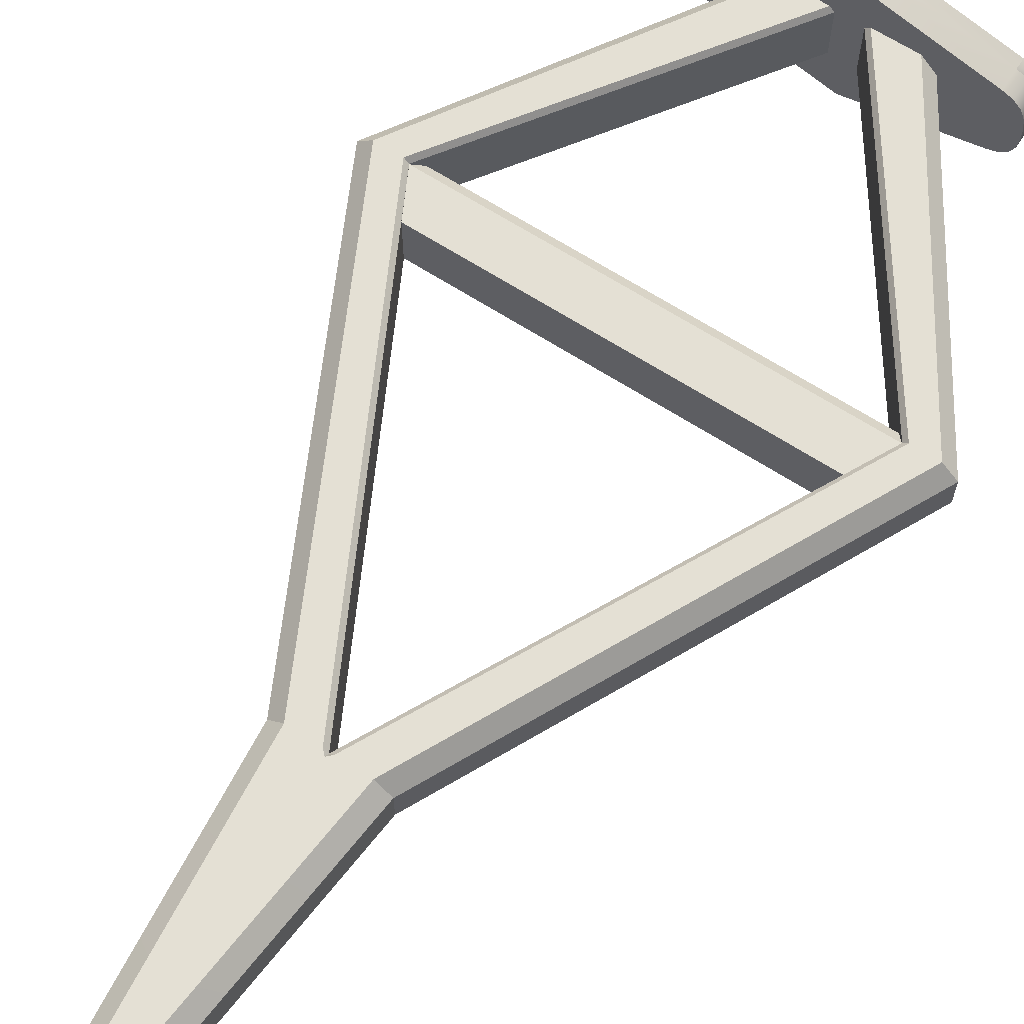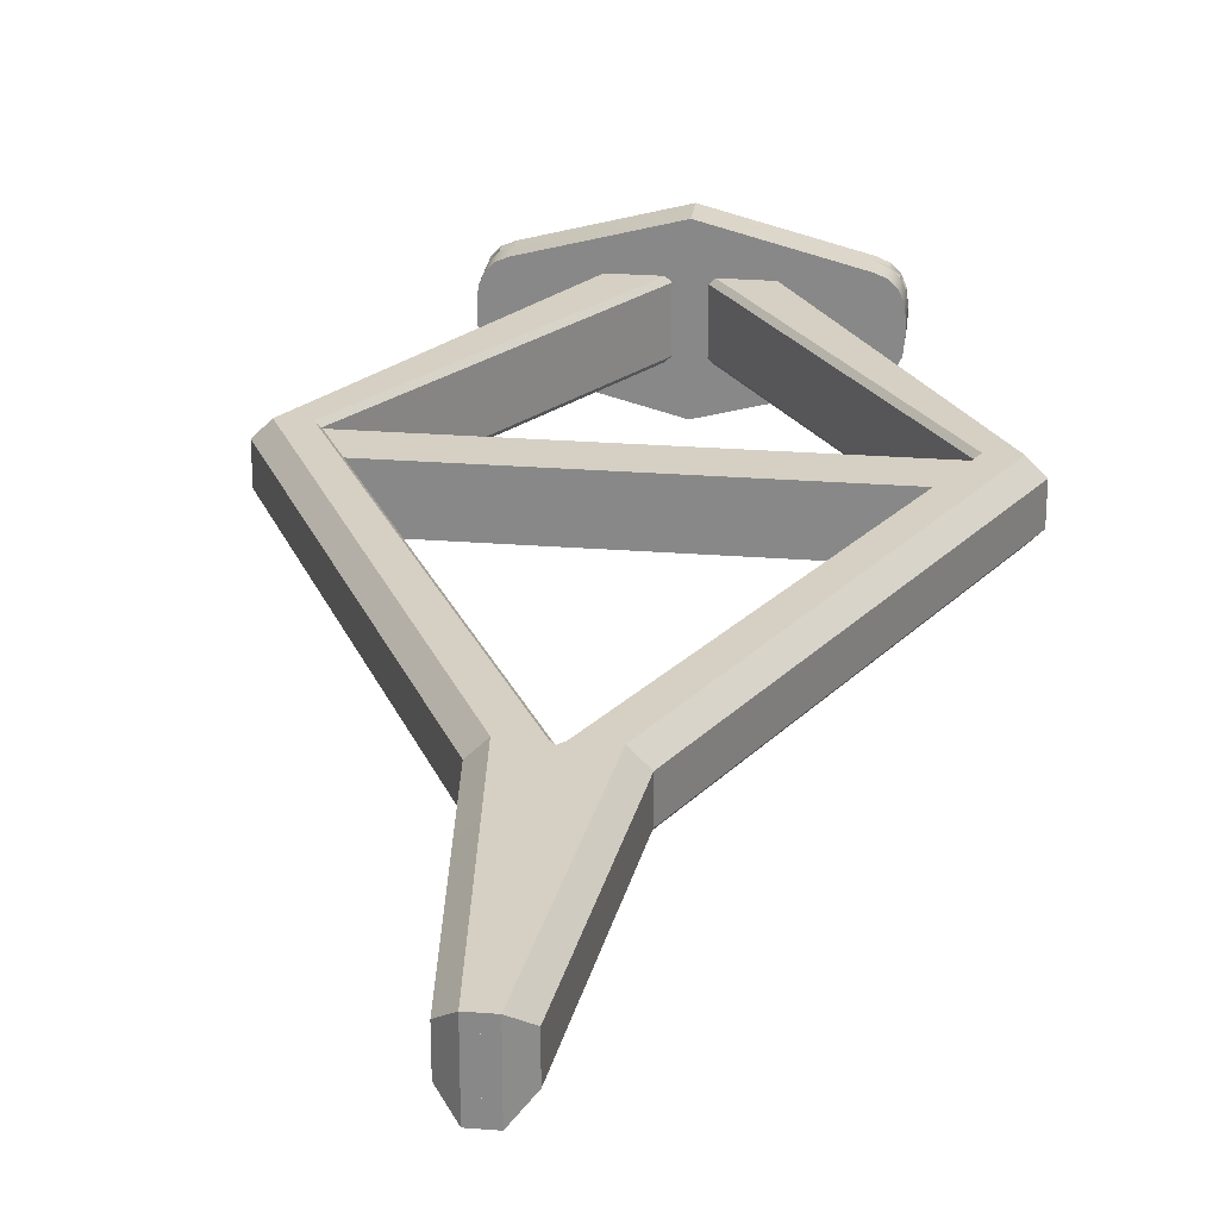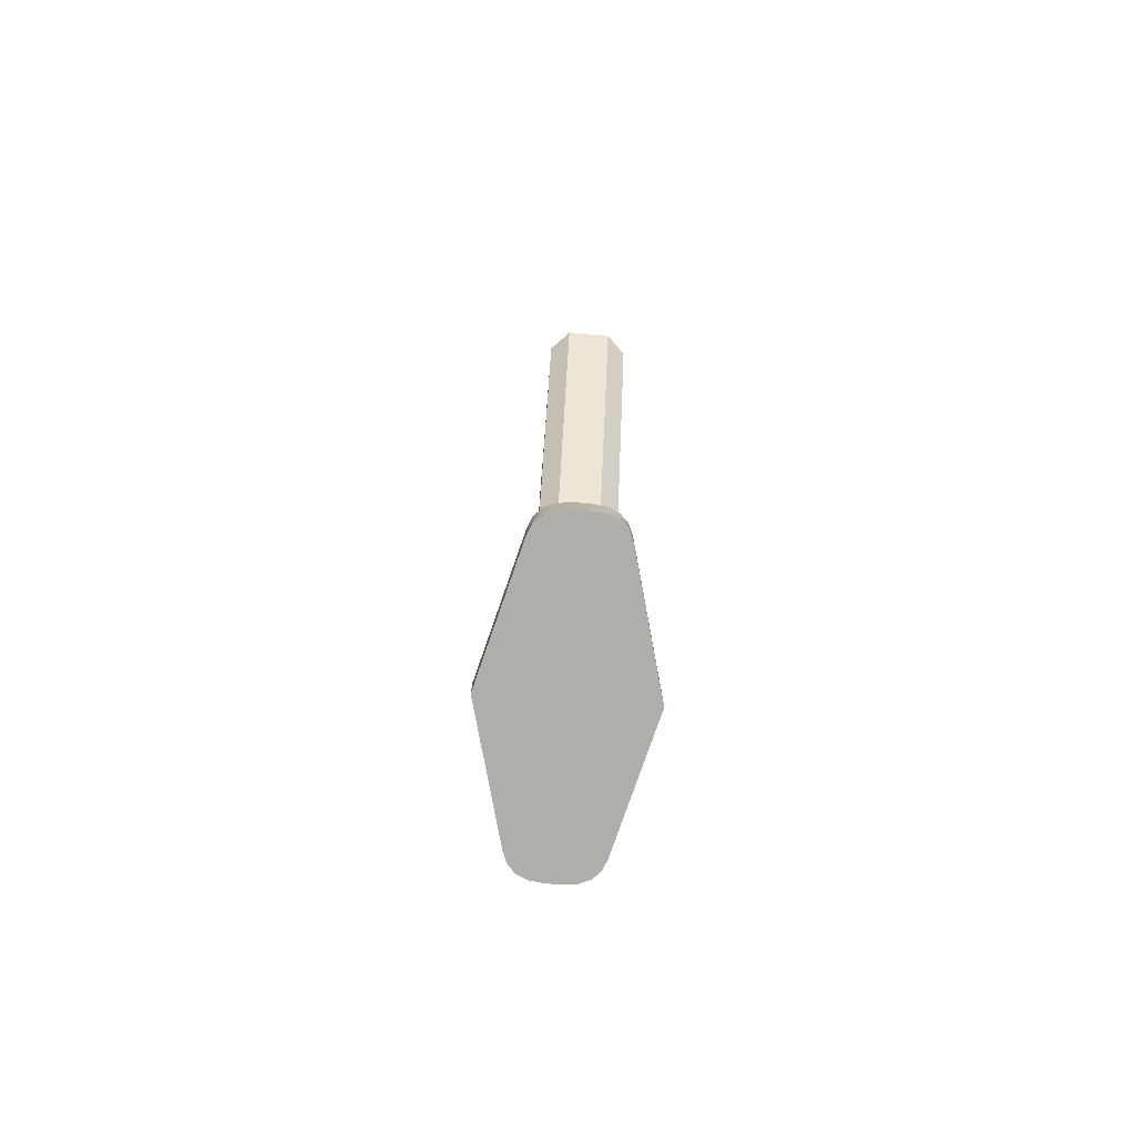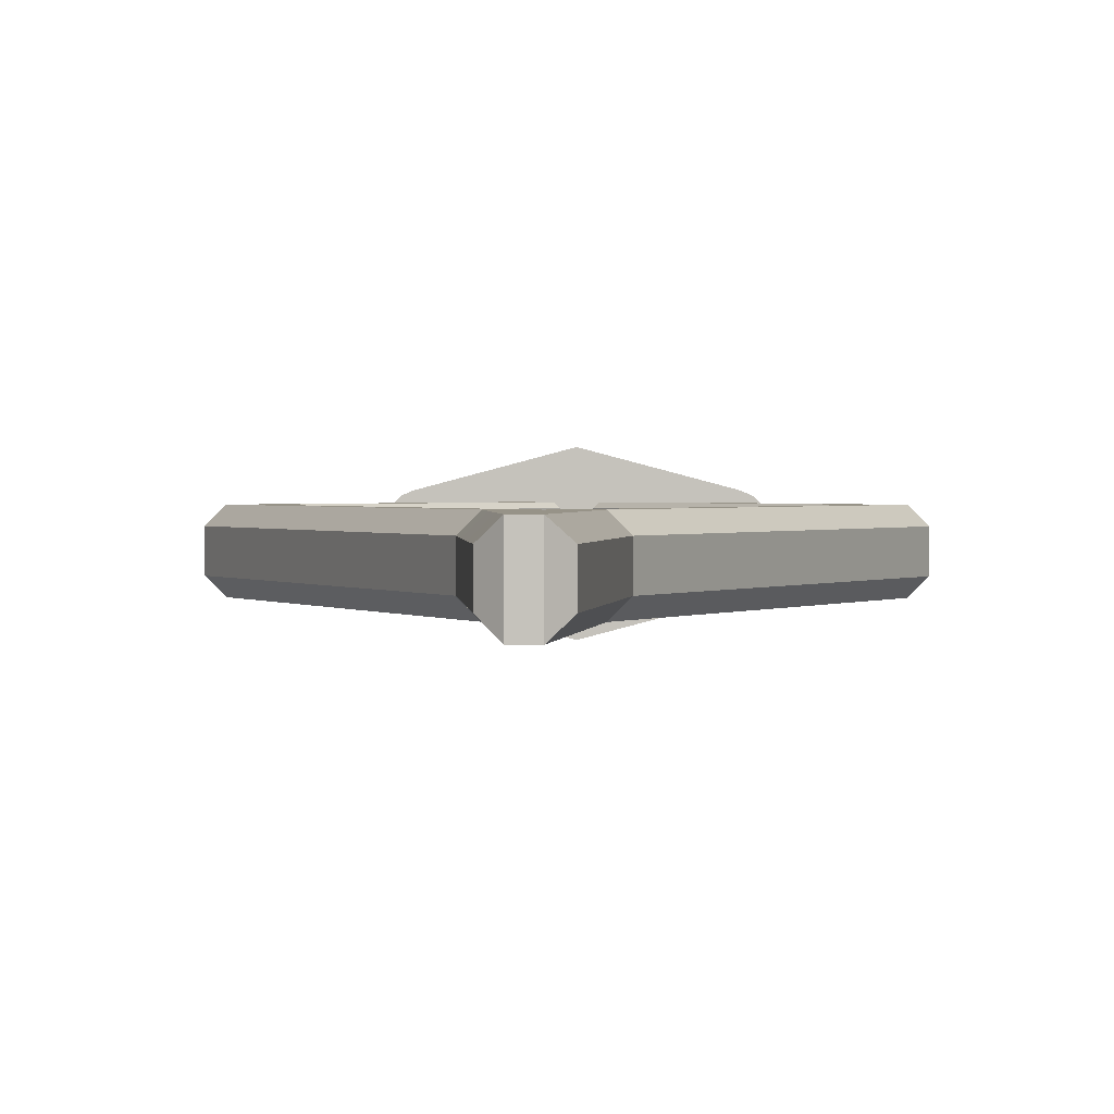
<metadata>
{"format":"obj","ext":"obj","renderer":"f3d","projection":"perspective","resolution":1024,"background":"white","views":[{"elev":66.0,"azim":-147.1,"up":"+Z"},{"elev":26.2,"azim":-173.0,"up":"+Z"},{"elev":-77.9,"azim":85.7,"up":"+Y"},{"elev":1.3,"azim":-178.1,"up":"+Z"}]}
</metadata>
<code>
v  -1.194 2 -2.571
v  -1.194 2 2.571
v  -1.634 2 3.011
v  -5.64 2 3.011
v  -7.04 2 1.611
v  -7.04 2 -1.611
v  -5.64 2 -3.011
v  -1.634 2 -3.011
v  -0.0004 90.74 -3.011
v  -0.9387 90.74 -3.011
v  -0.9387 90.74 3.011
v  -0.0004 90.74 3.011
v  -12.22 12.4 -3.011
v  -15.5 17.6 -3.011
v  -12.42 17.6 -3.011
v  -8.828 12.4 -3.011
v  -16.9 17.6 1.611
v  -16.9 17.6 -1.611
v  -13.62 12.4 -1.611
v  -13.62 12.4 1.611
v  -12.42 17.6 3.011
v  -15.5 17.6 3.011
v  -12.22 12.4 3.011
v  -8.828 12.4 3.011
v  -11.98 17.6 -2.571
v  -11.98 17.6 2.571
v  -8.388 12.4 2.571
v  -8.388 12.4 -2.571
v  -10.85 50.65 -3.011
v  -8.112 50.65 -3.011
v  -11.95 43.1 -3.011
v  -14.59 43.1 -3.011
v  -12.25 50.65 1.611
v  -12.25 50.65 -1.611
v  -15.99 43.1 -1.611
v  -15.99 43.1 1.611
v  -11.95 43.1 3.011
v  -8.112 50.65 3.011
v  -10.85 50.65 3.011
v  -14.59 43.1 3.011
v  -7.672 50.65 -2.571
v  -7.672 50.65 2.571
v  -11.51 43.1 2.571
v  -11.51 43.1 -2.571
v  -1.744 82.41 -3.011
v  -0.0004 82.56 -3.011
v  -0.0004 74.37 -3.011
v  -2.55 74.08 -3.011
v  -3.21 81.48 1.611
v  -3.21 81.48 -1.611
v  -3.983 73.61 -1.611
v  -3.983 73.61 1.611
v  -0.0004 74.37 3.011
v  -0.0004 82.56 3.011
v  -1.744 82.41 3.011
v  -2.55 74.08 3.011
v  -0.4404 65.74 -3.011
v  -0.0004 66.18 -3.011
v  -0.0004 65.74 -2.571
v  -0.0004 65.74 2.571
v  -0.0004 66.18 3.011
v  -0.4404 65.74 3.011
v  -2.437 89.35 -1.611
v  -2.437 89.35 1.611
v  -19.93 27 -1.5
v  -19.93 27 1.5
v  -19.93 28 2.5
v  -19.93 32 2.5
v  -19.93 32 -2.5
v  -19.93 28 -2.5
v  -0 28 2.5
v  -0 32 2.5
v  -14 0 -0.6003
v  -14 0 0.6003
v  -14 2 0.6003
v  -14 2 -0.6003
v  -13.86 2 1.824
v  -13.86 0 1.824
v  -12.78 2 -3.456
v  -11.82 2 -3.864
v  -11.82 0 -3.864
v  -12.78 0 -3.456
v  -13.46 2 -2.776
v  -13.46 0 -2.776
v  -13.86 2 -1.824
v  -13.86 0 -1.824
v  -13.46 2 2.776
v  -13.46 0 2.776
v  -12.78 2 3.456
v  -12.78 0 3.456
v  -11.82 2 3.864
v  -11.82 0 3.864
v  0 -0 7
v  0 2 7
v  -12.78 -1 3.456
v  -11.82 -1 3.864
v  -13.46 -1 2.776
v  -13.86 -1 1.824
v  -14 -1 0.6003
v  -14 -1 -0.6003
v  -13.86 -1 -1.824
v  -13.46 -1 -2.776
v  -12.78 -1 -3.456
v  -11.82 -1 -3.864
v  -0 0 -7
v  -0 -1 -7
v  0 27 -1.5
v  -0 27 1.5
v  -0 32 -2.5
v  0 28 -2.5
v  0 -1 7
v  -0 2 -7
v  -18.79 22.8 -3.011
v  -22.08 28 -3.011
v  -19.62 28 -3.011
v  -16.02 22.8 -3.011
v  -5.231 7.2 -3.011
v  -8.928 7.2 -3.011
v  -23.48 28 1.611
v  -23.48 28 -1.611
v  -20.19 22.8 -1.611
v  -20.19 22.8 1.611
v  -10.33 7.2 1.611
v  -10.33 7.2 -1.611
v  -19.62 28 3.011
v  -22.08 28 3.011
v  -18.79 22.8 3.011
v  -16.02 22.8 3.011
v  -5.231 7.2 3.011
v  -8.928 7.2 3.011
v  -19.18 28 -2.571
v  -19.18 28 2.571
v  -15.58 22.8 2.571
v  -15.58 22.8 -2.571
v  -4.791 7.2 -2.571
v  -4.791 7.2 2.571
v  -3.356 65.74 -3.011
v  -4.276 58.2 -3.011
v  -7.101 58.2 -3.011
v  -18.34 35.55 -3.011
v  -15.78 35.55 -3.011
v  -4.756 65.74 1.611
v  -4.756 65.74 -1.611
v  -8.501 58.2 -1.611
v  -8.501 58.2 1.611
v  -19.74 35.55 1.611
v  -19.74 35.55 -1.611
v  -4.276 58.2 3.011
v  -3.356 65.74 3.011
v  -7.101 58.2 3.011
v  -18.34 35.55 3.011
v  -15.78 35.55 3.011
v  -3.836 58.2 2.571
v  -3.836 58.2 -2.571
v  -15.34 35.55 -2.571
v  -15.34 35.55 2.571
v  1.194 2 2.571
v  1.194 2 -2.571
v  1.634 2 -3.011
v  5.64 2 -3.011
v  7.04 2 -1.611
v  7.04 2 1.611
v  5.64 2 3.011
v  1.634 2 3.011
v  0.0004 90.74 3.011
v  0.9387 90.74 3.011
v  0.9387 90.74 -3.011
v  0.0004 90.74 -3.011
v  12.22 12.4 3.011
v  15.5 17.6 3.011
v  12.42 17.6 3.011
v  8.828 12.4 3.011
v  16.9 17.6 -1.611
v  16.9 17.6 1.611
v  13.62 12.4 1.611
v  13.62 12.4 -1.611
v  12.42 17.6 -3.011
v  15.5 17.6 -3.011
v  12.22 12.4 -3.011
v  8.828 12.4 -3.011
v  11.98 17.6 2.571
v  11.98 17.6 -2.571
v  8.388 12.4 -2.571
v  8.388 12.4 2.571
v  10.85 50.65 3.011
v  8.112 50.65 3.011
v  11.95 43.1 3.011
v  14.59 43.1 3.011
v  12.25 50.65 -1.611
v  12.25 50.65 1.611
v  15.99 43.1 1.611
v  15.99 43.1 -1.611
v  11.95 43.1 -3.011
v  8.112 50.65 -3.011
v  10.85 50.65 -3.011
v  14.59 43.1 -3.011
v  7.672 50.65 2.571
v  7.672 50.65 -2.571
v  11.51 43.1 -2.571
v  11.51 43.1 2.571
v  1.744 82.41 3.011
v  0.0004 82.56 3.011
v  0.0004 74.37 3.011
v  2.55 74.08 3.011
v  3.21 81.48 -1.611
v  3.21 81.48 1.611
v  3.983 73.61 1.611
v  3.983 73.61 -1.611
v  0.0004 74.37 -3.011
v  0.0004 82.56 -3.011
v  1.744 82.41 -3.011
v  2.55 74.08 -3.011
v  0.4404 65.74 3.011
v  0.0004 66.18 3.011
v  0.0004 65.74 2.571
v  0.0004 65.74 -2.571
v  0.0004 66.18 -3.011
v  0.4404 65.74 -3.011
v  2.437 89.35 1.611
v  2.437 89.35 -1.611
v  19.93 27 1.5
v  19.93 27 -1.5
v  19.93 28 -2.5
v  19.93 32 -2.5
v  19.93 32 2.5
v  19.93 28 2.5
v  0 32 -2.5
v  14 0 0.6003
v  14 0 -0.6003
v  14 2 -0.6003
v  14 2 0.6003
v  13.86 2 -1.824
v  13.86 0 -1.824
v  12.78 2 3.456
v  11.82 2 3.864
v  11.82 0 3.864
v  12.78 0 3.456
v  13.46 2 2.776
v  13.46 0 2.776
v  13.86 2 1.824
v  13.86 0 1.824
v  13.46 2 -2.776
v  13.46 0 -2.776
v  12.78 2 -3.456
v  12.78 0 -3.456
v  11.82 2 -3.864
v  11.82 0 -3.864
v  12.78 -1 -3.456
v  11.82 -1 -3.864
v  13.46 -1 -2.776
v  13.86 -1 -1.824
v  14 -1 -0.6003
v  14 -1 0.6003
v  13.86 -1 1.824
v  13.46 -1 2.776
v  12.78 -1 3.456
v  11.82 -1 3.864
v  0 0 7
v  0 27 1.5
v  0 32 2.5
v  0 28 2.5
v  18.79 22.8 3.011
v  22.08 28 3.011
v  19.62 28 3.011
v  16.02 22.8 3.011
v  5.231 7.2 3.011
v  8.928 7.2 3.011
v  23.48 28 -1.611
v  23.48 28 1.611
v  20.19 22.8 1.611
v  20.19 22.8 -1.611
v  10.33 7.2 -1.611
v  10.33 7.2 1.611
v  19.62 28 -3.011
v  22.08 28 -3.011
v  18.79 22.8 -3.011
v  16.02 22.8 -3.011
v  5.231 7.2 -3.011
v  8.928 7.2 -3.011
v  19.18 28 2.571
v  19.18 28 -2.571
v  15.58 22.8 -2.571
v  15.58 22.8 2.571
v  4.791 7.2 2.571
v  4.791 7.2 -2.571
v  3.356 65.74 3.011
v  4.276 58.2 3.011
v  7.101 58.2 3.011
v  18.34 35.55 3.011
v  15.78 35.55 3.011
v  4.756 65.74 -1.611
v  4.756 65.74 1.611
v  8.501 58.2 1.611
v  8.501 58.2 -1.611
v  19.74 35.55 -1.611
v  19.74 35.55 1.611
v  4.276 58.2 -3.011
v  3.356 65.74 -3.011
v  7.101 58.2 -3.011
v  18.34 35.55 -3.011
v  15.78 35.55 -3.011
v  3.836 58.2 -2.571
v  3.836 58.2 2.571
v  15.34 35.55 2.571
v  15.34 35.55 -2.571
g Box005
f 1 2 3
f 3 4 5
f 1 3 5
f 5 6 7
f 1 5 7
f 8 1 7
f 9 10 11
f 11 12 9
f 13 14 15
f 15 16 13
f 17 18 19
f 19 20 17
f 21 22 23
f 23 24 21
f 25 26 27
f 27 28 25
f 29 30 31
f 31 32 29
f 33 34 35
f 35 36 33
f 37 38 39
f 39 40 37
f 41 42 43
f 43 44 41
f 45 46 47
f 47 48 45
f 49 50 51
f 51 52 49
f 53 54 55
f 55 56 53
f 57 58 59
f 60 61 62
f 25 28 16
f 16 15 25
f 26 21 24
f 24 27 26
f 30 41 44
f 44 31 30
f 43 42 38
f 38 37 43
f 19 18 14
f 14 13 19
f 22 17 20
f 20 23 22
f 34 29 32
f 32 35 34
f 40 39 33
f 33 36 40
f 10 63 64
f 64 11 10
f 50 45 48
f 48 51 50
f 56 55 49
f 49 52 56
f 65 66 67
f 65 67 68
f 65 68 69
f 70 65 69
f 71 72 68
f 68 67 71
f 73 74 75
f 75 76 73
f 77 75 74
f 74 78 77
f 79 80 81
f 81 82 79
f 83 79 82
f 82 84 83
f 85 83 84
f 84 86 85
f 76 85 86
f 86 73 76
f 87 77 78
f 78 88 87
f 89 87 88
f 88 90 89
f 91 89 90
f 90 92 91
f 93 94 91
f 91 92 93
f 92 90 95
f 95 96 92
f 90 88 97
f 97 95 90
f 88 78 98
f 98 97 88
f 78 74 99
f 99 98 78
f 74 73 100
f 100 99 74
f 73 86 101
f 101 100 73
f 86 84 102
f 102 101 86
f 84 82 103
f 103 102 84
f 82 81 104
f 104 103 82
f 81 105 106
f 106 104 81
f 66 65 107
f 107 108 66
f 69 68 72
f 72 109 69
f 70 69 109
f 109 110 70
f 111 96 95
f 95 97 98
f 98 99 100
f 95 98 100
f 100 101 102
f 102 103 104
f 100 102 104
f 95 100 104
f 111 95 104
f 111 104 106
f 112 80 79
f 79 83 85
f 85 76 75
f 79 85 75
f 75 77 87
f 87 89 91
f 75 87 91
f 79 75 91
f 112 79 91
f 112 91 94
f 81 80 112
f 112 105 81
f 93 92 96
f 96 111 93
f 65 70 110
f 110 107 65
f 108 71 67
f 67 66 108
f 113 114 115
f 115 116 113
f 14 113 116
f 116 15 14
f 117 8 7
f 7 118 117
f 16 117 118
f 118 13 16
f 119 120 121
f 121 122 119
f 122 121 18
f 18 17 122
f 6 5 123
f 123 124 6
f 124 123 20
f 20 19 124
f 125 126 127
f 127 128 125
f 128 127 22
f 22 21 128
f 4 3 129
f 129 130 4
f 130 129 24
f 24 23 130
f 131 132 133
f 133 134 131
f 134 133 26
f 26 25 134
f 2 1 135
f 135 136 2
f 136 135 28
f 28 27 136
f 137 57 138
f 138 139 137
f 139 138 30
f 30 29 139
f 115 114 140
f 140 141 115
f 141 140 32
f 32 31 141
f 142 143 144
f 144 145 142
f 145 144 34
f 34 33 145
f 120 119 146
f 146 147 120
f 147 146 36
f 36 35 147
f 148 62 149
f 149 150 148
f 38 148 150
f 150 39 38
f 151 126 125
f 125 152 151
f 40 151 152
f 152 37 40
f 59 60 153
f 153 154 59
f 154 153 42
f 42 41 154
f 132 131 155
f 155 156 132
f 156 155 44
f 44 43 156
f 135 1 8
f 8 117 135
f 28 135 117
f 117 16 28
f 116 115 131
f 131 134 116
f 15 116 134
f 134 25 15
f 132 125 128
f 128 133 132
f 133 128 21
f 21 26 133
f 3 2 136
f 136 129 3
f 129 136 27
f 27 24 129
f 57 59 154
f 154 138 57
f 138 154 41
f 41 30 138
f 131 115 141
f 141 155 131
f 155 141 31
f 31 44 155
f 153 60 62
f 62 148 153
f 42 153 148
f 148 38 42
f 152 125 132
f 132 156 152
f 37 152 156
f 156 43 37
f 121 120 114
f 114 113 121
f 18 121 113
f 113 14 18
f 118 7 6
f 6 124 118
f 13 118 124
f 124 19 13
f 126 119 122
f 122 127 126
f 127 122 17
f 17 22 127
f 5 4 130
f 130 123 5
f 123 130 23
f 23 20 123
f 143 137 139
f 139 144 143
f 144 139 29
f 29 34 144
f 114 120 147
f 147 140 114
f 140 147 35
f 35 32 140
f 150 149 142
f 142 145 150
f 39 150 145
f 145 33 39
f 146 119 126
f 126 151 146
f 36 146 151
f 151 40 36
f 10 9 46
f 46 45 10
f 58 57 137
f 58 137 48
f 47 58 48
f 64 63 50
f 50 49 64
f 143 142 52
f 52 51 143
f 54 12 11
f 11 55 54
f 149 62 61
f 149 61 53
f 56 149 53
f 63 10 45
f 45 50 63
f 137 143 51
f 51 48 137
f 55 11 64
f 64 49 55
f 52 142 149
f 149 56 52
f 157 158 159
f 159 160 161
f 157 159 161
f 161 162 163
f 157 161 163
f 164 157 163
f 165 166 167
f 167 168 165
f 169 170 171
f 171 172 169
f 173 174 175
f 175 176 173
f 177 178 179
f 179 180 177
f 181 182 183
f 183 184 181
f 185 186 187
f 187 188 185
f 189 190 191
f 191 192 189
f 193 194 195
f 195 196 193
f 197 198 199
f 199 200 197
f 201 202 203
f 203 204 201
f 205 206 207
f 207 208 205
f 209 210 211
f 211 212 209
f 213 214 215
f 216 217 218
f 181 184 172
f 172 171 181
f 182 177 180
f 180 183 182
f 186 197 200
f 200 187 186
f 199 198 194
f 194 193 199
f 175 174 170
f 170 169 175
f 178 173 176
f 176 179 178
f 190 185 188
f 188 191 190
f 196 195 189
f 189 192 196
f 166 219 220
f 220 167 166
f 206 201 204
f 204 207 206
f 212 211 205
f 205 208 212
f 221 222 223
f 221 223 224
f 221 224 225
f 226 221 225
f 110 227 224
f 224 223 110
f 228 229 230
f 230 231 228
f 232 230 229
f 229 233 232
f 234 235 236
f 236 237 234
f 238 234 237
f 237 239 238
f 240 238 239
f 239 241 240
f 231 240 241
f 241 228 231
f 242 232 233
f 233 243 242
f 244 242 243
f 243 245 244
f 246 244 245
f 245 247 246
f 105 112 246
f 246 247 105
f 247 245 248
f 248 249 247
f 245 243 250
f 250 248 245
f 243 233 251
f 251 250 243
f 233 229 252
f 252 251 233
f 229 228 253
f 253 252 229
f 228 241 254
f 254 253 228
f 241 239 255
f 255 254 241
f 239 237 256
f 256 255 239
f 237 236 257
f 257 256 237
f 236 258 111
f 111 257 236
f 222 221 259
f 259 107 222
f 225 224 227
f 227 260 225
f 226 225 260
f 260 261 226
f 106 249 248
f 248 250 251
f 251 252 253
f 248 251 253
f 253 254 255
f 255 256 257
f 253 255 257
f 248 253 257
f 106 248 257
f 106 257 111
f 94 235 234
f 234 238 240
f 240 231 230
f 234 240 230
f 230 232 242
f 242 244 246
f 230 242 246
f 234 230 246
f 94 234 246
f 94 246 112
f 236 235 94
f 94 258 236
f 105 247 249
f 249 106 105
f 221 226 261
f 261 259 221
f 107 110 223
f 223 222 107
f 262 263 264
f 264 265 262
f 170 262 265
f 265 171 170
f 266 164 163
f 163 267 266
f 172 266 267
f 267 169 172
f 268 269 270
f 270 271 268
f 271 270 174
f 174 173 271
f 162 161 272
f 272 273 162
f 273 272 176
f 176 175 273
f 274 275 276
f 276 277 274
f 277 276 178
f 178 177 277
f 160 159 278
f 278 279 160
f 279 278 180
f 180 179 279
f 280 281 282
f 282 283 280
f 283 282 182
f 182 181 283
f 158 157 284
f 284 285 158
f 285 284 184
f 184 183 285
f 286 213 287
f 287 288 286
f 288 287 186
f 186 185 288
f 264 263 289
f 289 290 264
f 290 289 188
f 188 187 290
f 291 292 293
f 293 294 291
f 294 293 190
f 190 189 294
f 269 268 295
f 295 296 269
f 296 295 192
f 192 191 296
f 297 218 298
f 298 299 297
f 194 297 299
f 299 195 194
f 300 275 274
f 274 301 300
f 196 300 301
f 301 193 196
f 215 216 302
f 302 303 215
f 303 302 198
f 198 197 303
f 281 280 304
f 304 305 281
f 305 304 200
f 200 199 305
f 284 157 164
f 164 266 284
f 184 284 266
f 266 172 184
f 265 264 280
f 280 283 265
f 171 265 283
f 283 181 171
f 281 274 277
f 277 282 281
f 282 277 177
f 177 182 282
f 159 158 285
f 285 278 159
f 278 285 183
f 183 180 278
f 213 215 303
f 303 287 213
f 287 303 197
f 197 186 287
f 280 264 290
f 290 304 280
f 304 290 187
f 187 200 304
f 302 216 218
f 218 297 302
f 198 302 297
f 297 194 198
f 301 274 281
f 281 305 301
f 193 301 305
f 305 199 193
f 270 269 263
f 263 262 270
f 174 270 262
f 262 170 174
f 267 163 162
f 162 273 267
f 169 267 273
f 273 175 169
f 275 268 271
f 271 276 275
f 276 271 173
f 173 178 276
f 161 160 279
f 279 272 161
f 272 279 179
f 179 176 272
f 292 286 288
f 288 293 292
f 293 288 185
f 185 190 293
f 263 269 296
f 296 289 263
f 289 296 191
f 191 188 289
f 299 298 291
f 291 294 299
f 195 299 294
f 294 189 195
f 295 268 275
f 275 300 295
f 192 295 300
f 300 196 192
f 166 165 202
f 202 201 166
f 214 213 286
f 214 286 204
f 203 214 204
f 220 219 206
f 206 205 220
f 292 291 208
f 208 207 292
f 210 168 167
f 167 211 210
f 298 218 217
f 298 217 209
f 212 298 209
f 219 166 201
f 201 206 219
f 286 292 207
f 207 204 286
f 211 167 220
f 220 205 211
f 208 291 298
f 298 212 208

</code>
